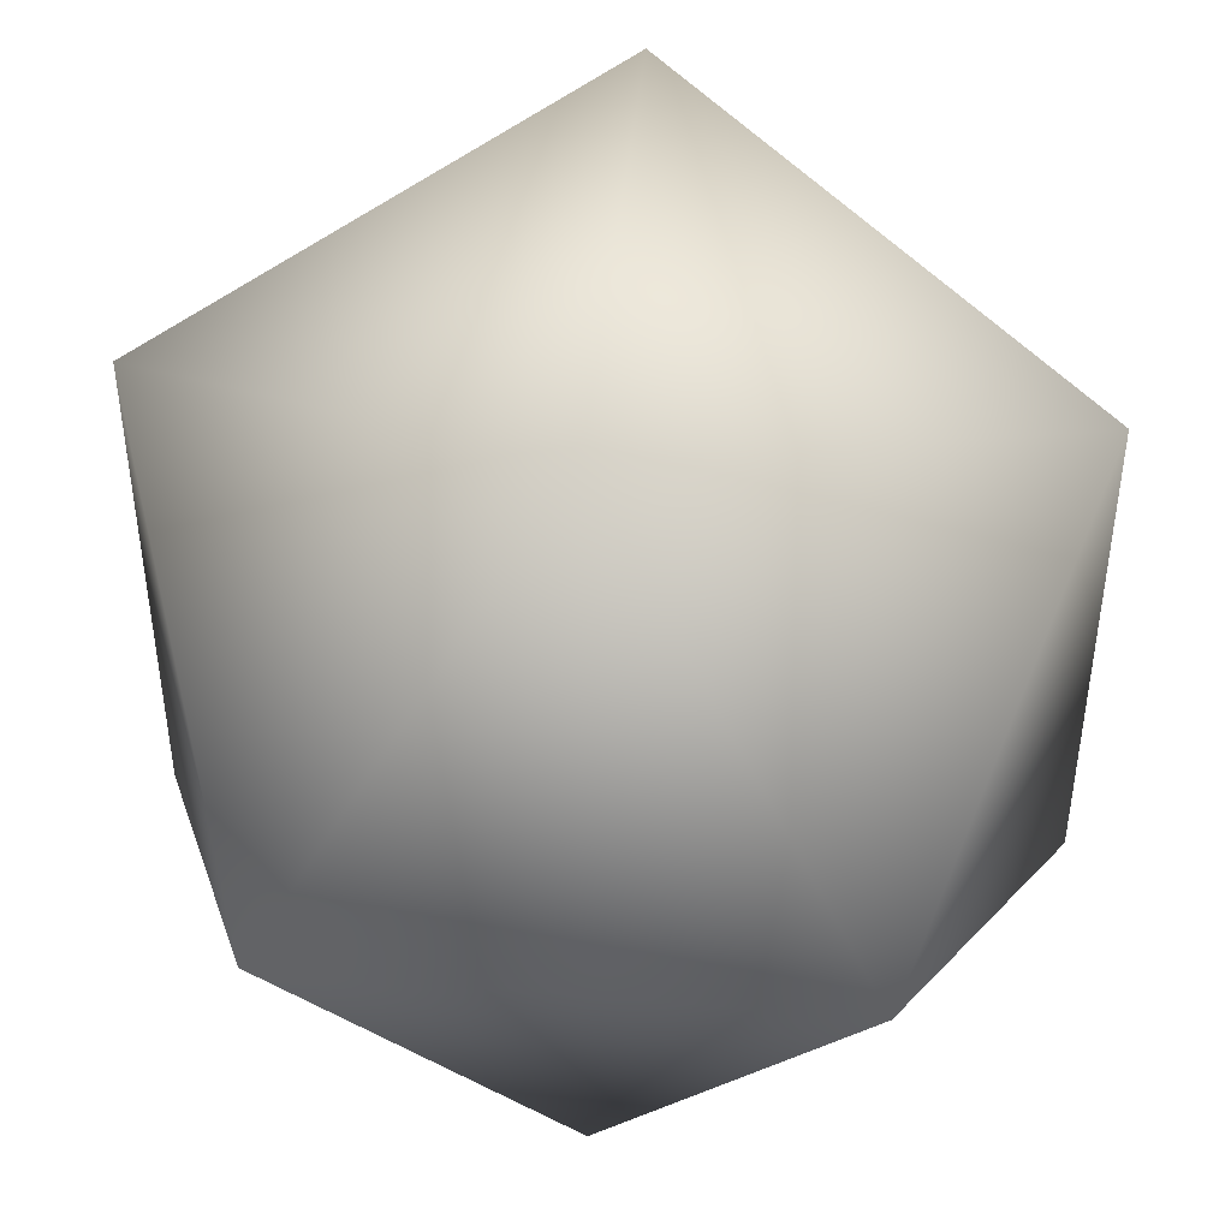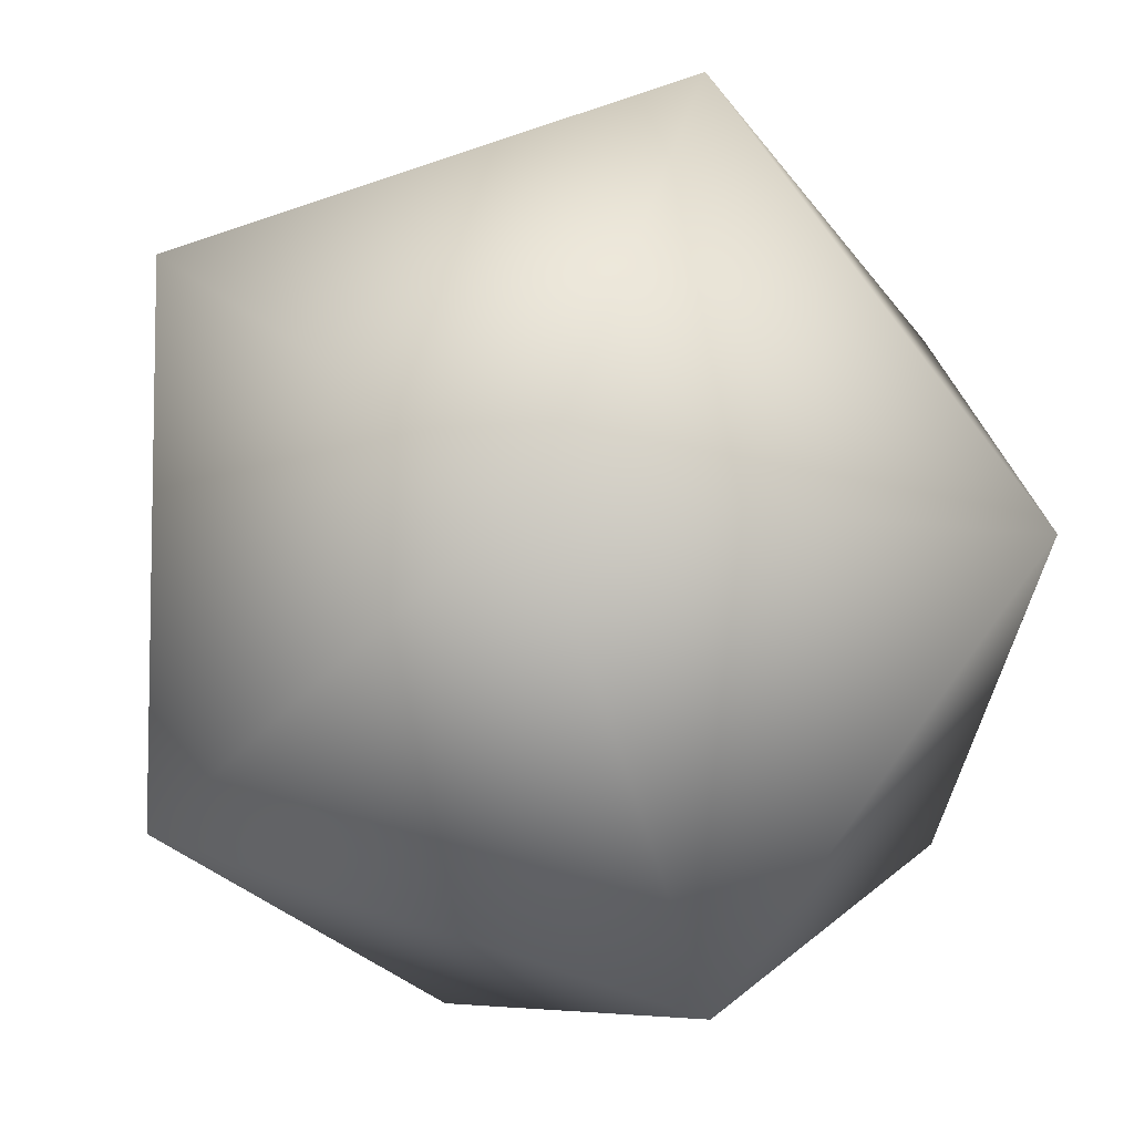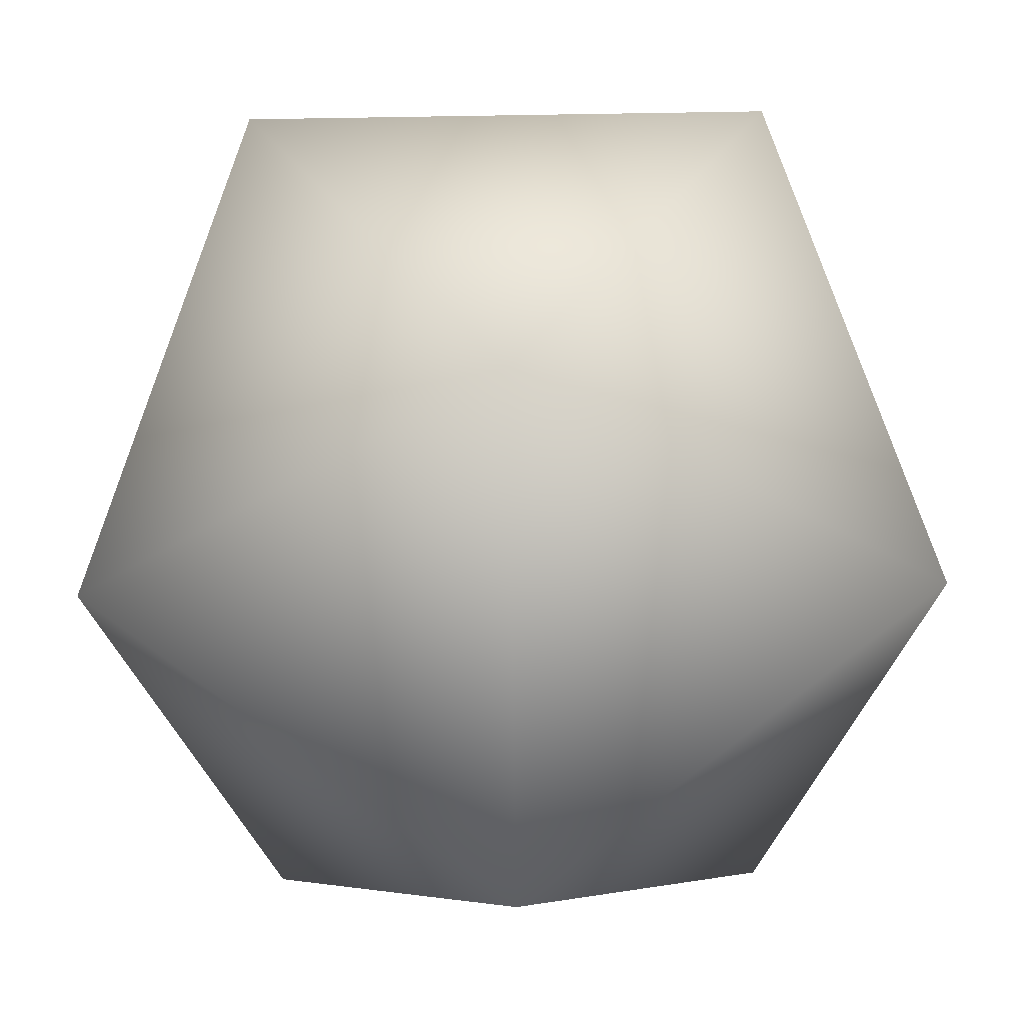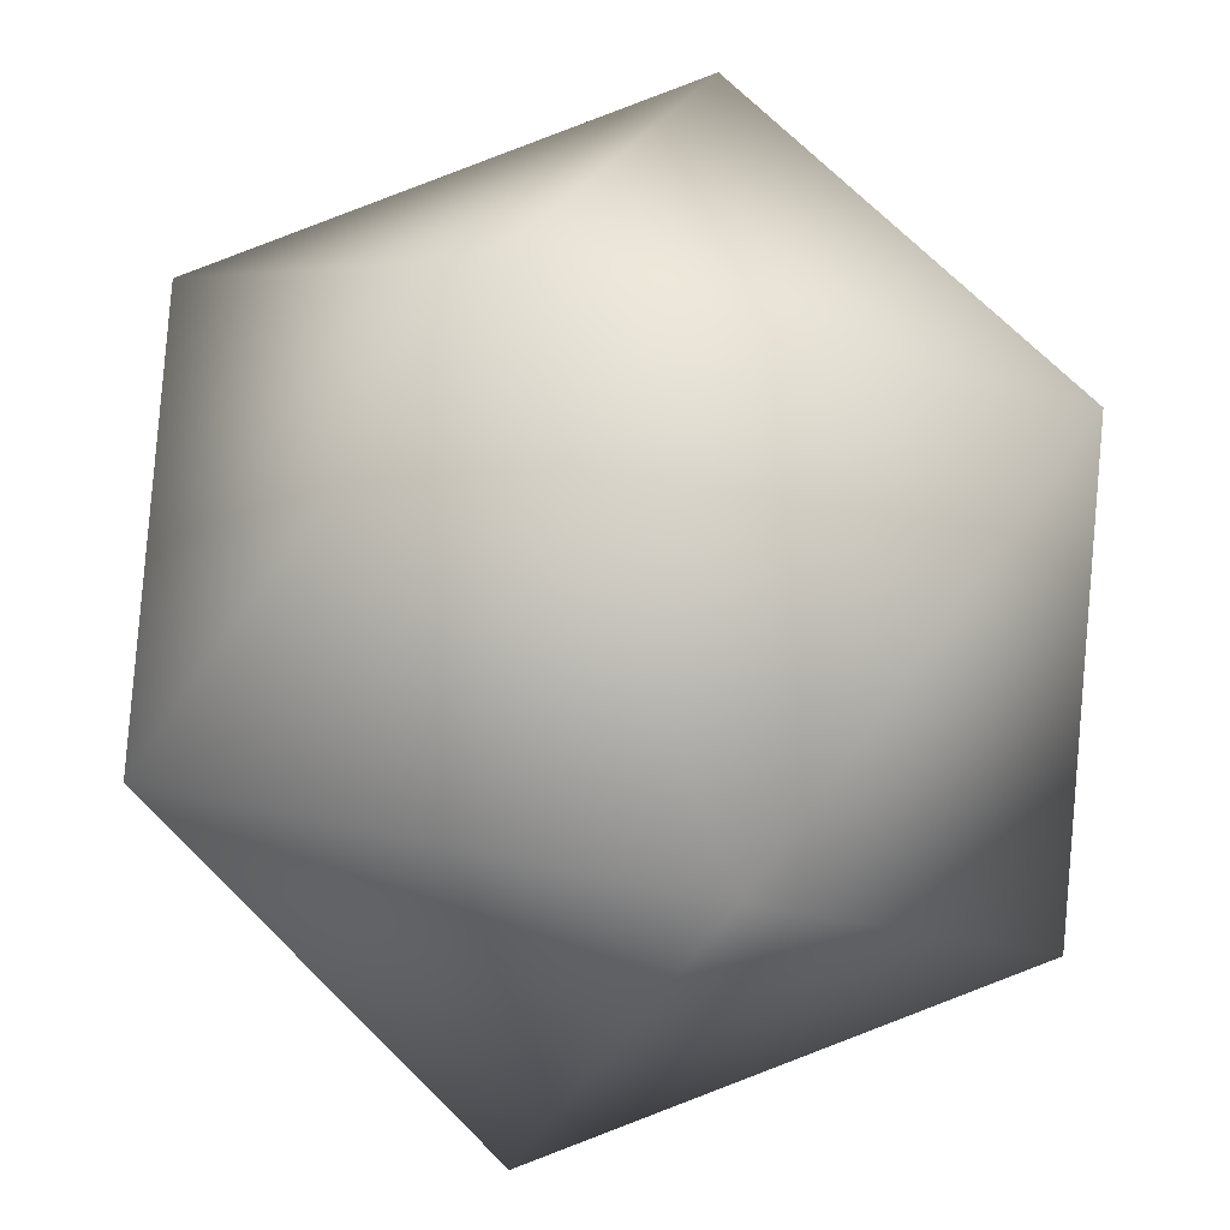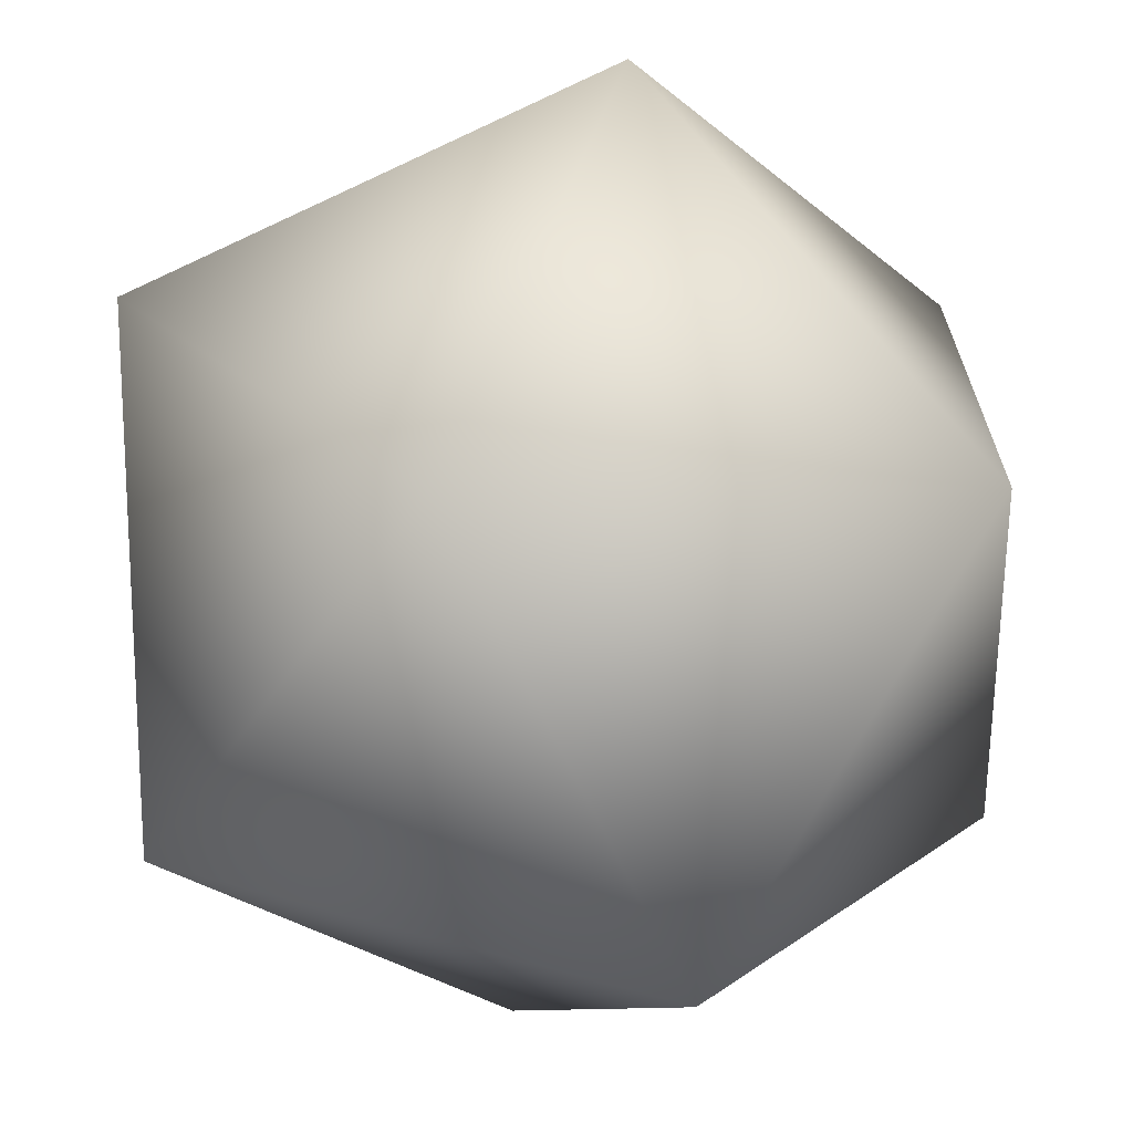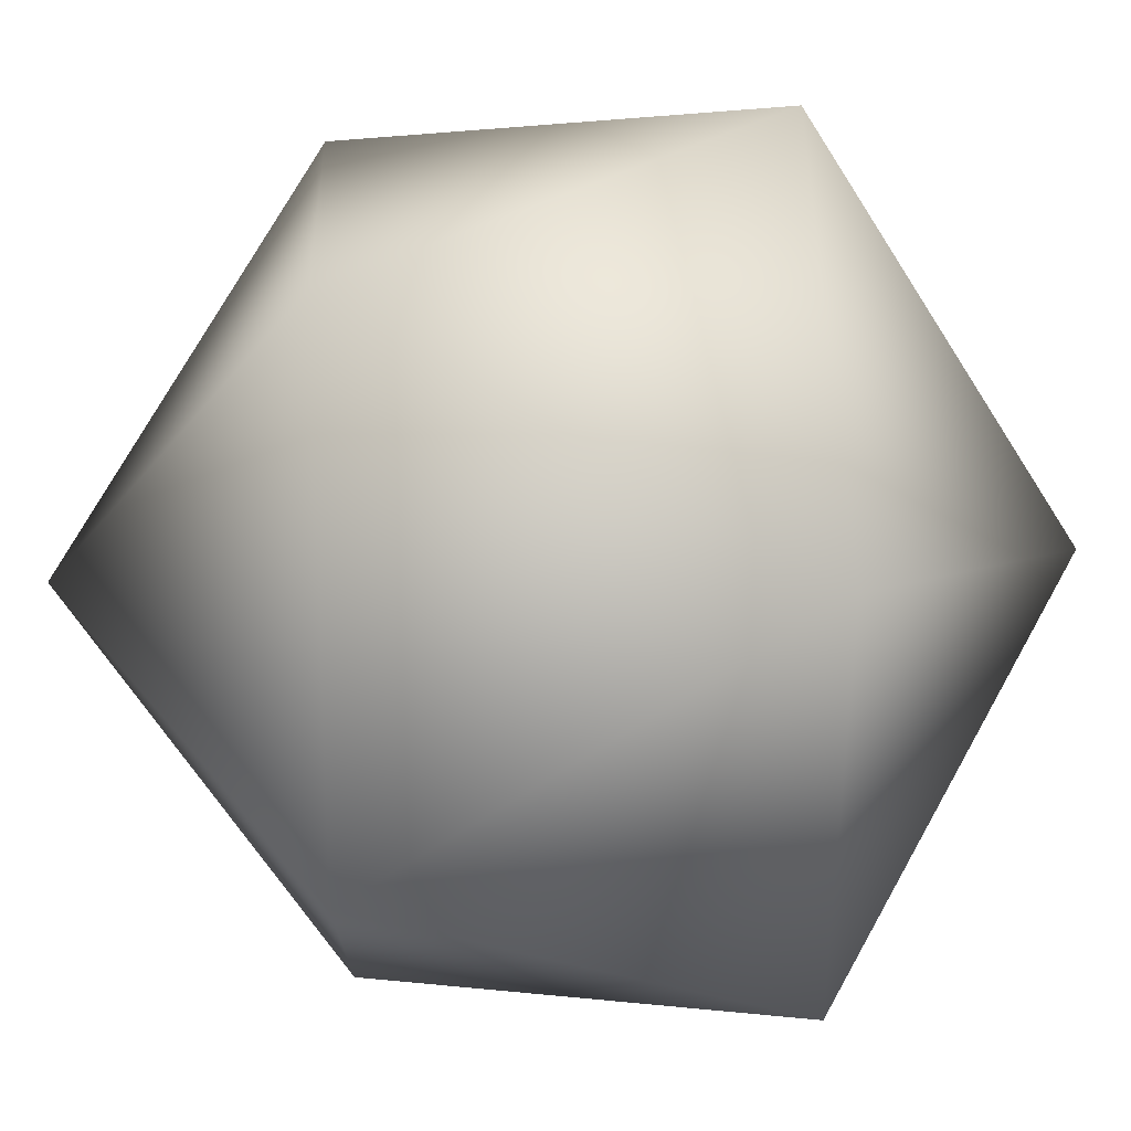
<metadata>
{"format":"obj","ext":"obj","renderer":"f3d","projection":"perspective","resolution":1024,"background":"white","views":[{"elev":45.6,"azim":-174.3,"up":"+Z"},{"elev":-6.7,"azim":61.5,"up":"+Y"},{"elev":-73.2,"azim":0.9,"up":"+Z"},{"elev":26.3,"azim":-159.2,"up":"+Z"},{"elev":-67.6,"azim":-64.7,"up":"+Y"},{"elev":39.9,"azim":-124.6,"up":"+Z"}]}
</metadata>
<code>
v 0.8507 0 -0.5257
v 0.8507 -0 0.5257
v -0.8507 -0 0.5257
v -0.8507 0 -0.5257
v 0 -0.5257 0.8507
v 0 0.5257 0.8507
v 0 0.5257 -0.8507
v 0 -0.5257 -0.8507
v -0.5257 -0.8507 -0
v 0.5257 -0.8507 -0
v 0.5257 0.8507 0
v -0.5257 0.8507 0
f 2 10 1
f 1 11 2
f 1 8 7
f 1 7 11
f 1 10 8
f 5 2 6
f 10 2 5
f 2 11 6
f 4 9 3
f 3 12 4
f 5 6 3
f 3 9 5
f 6 12 3
f 7 8 4
f 4 12 7
f 4 8 9
f 5 9 10
f 6 11 12
f 7 12 11
f 8 10 9

</code>
